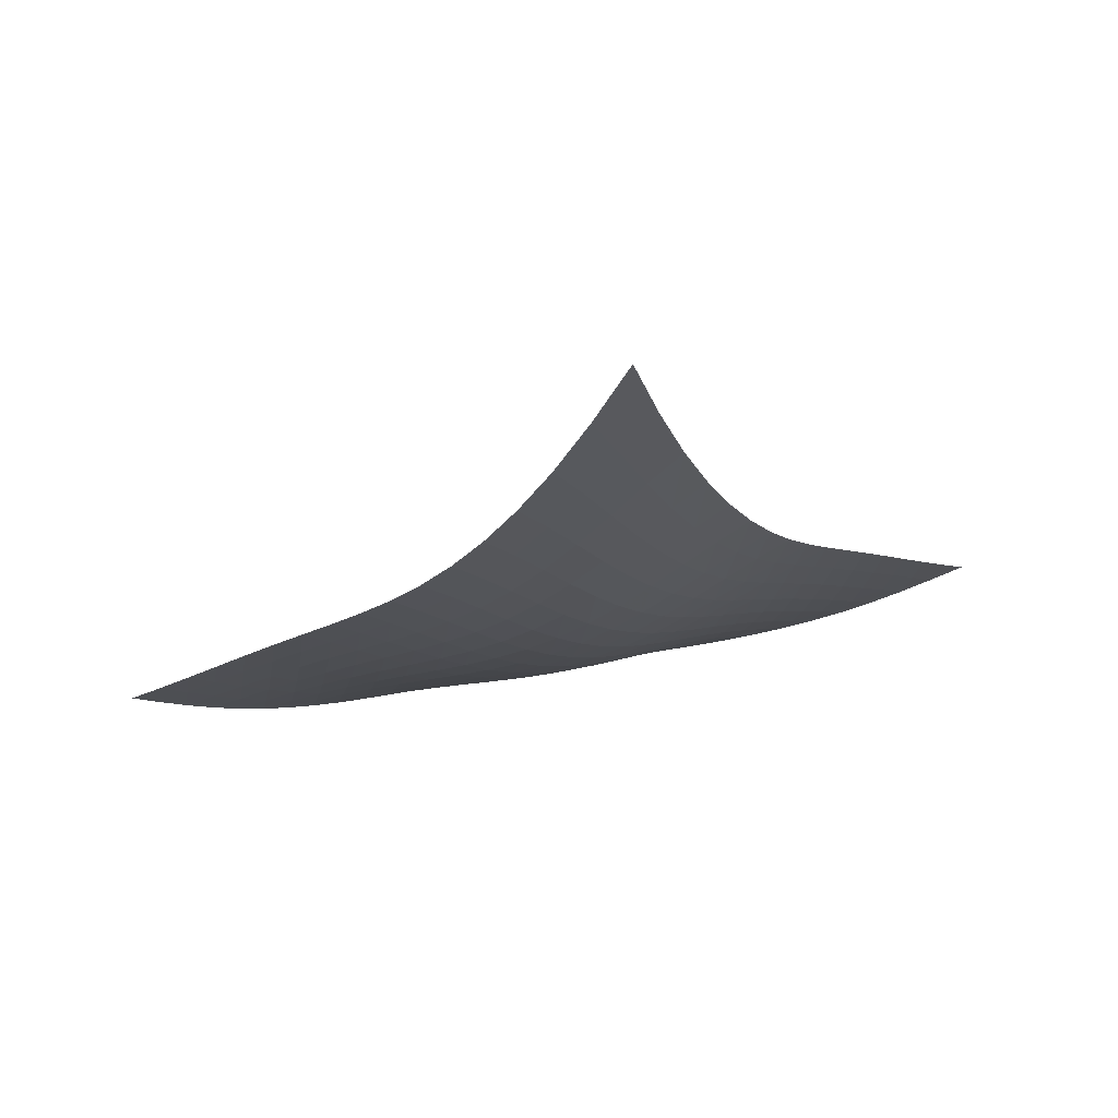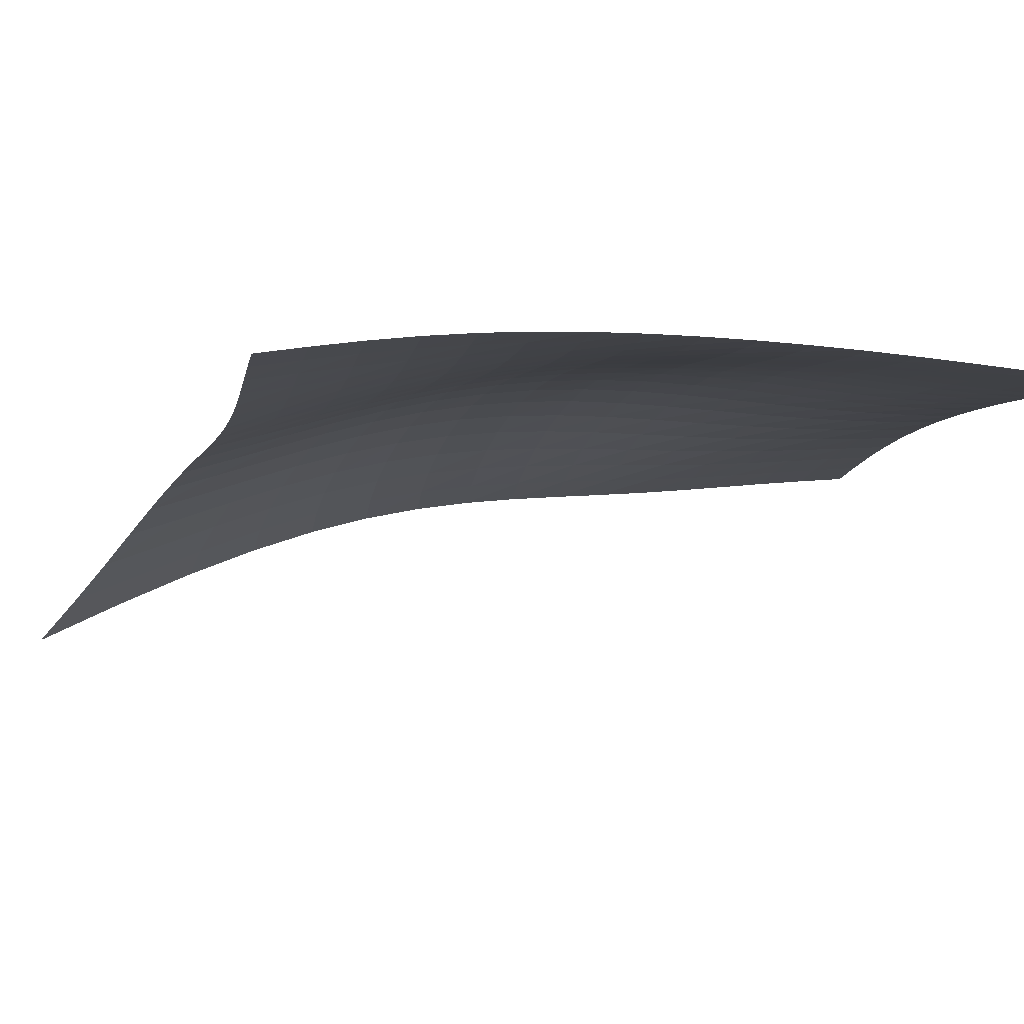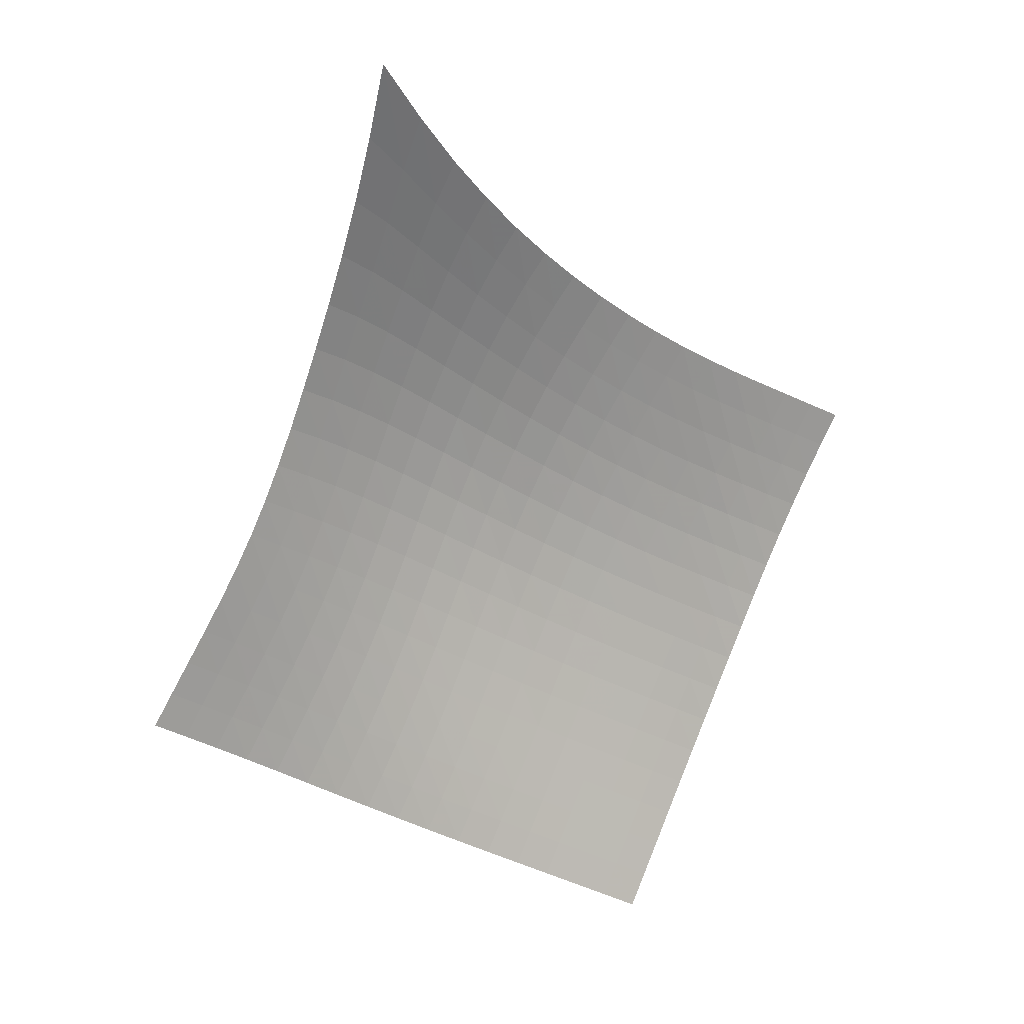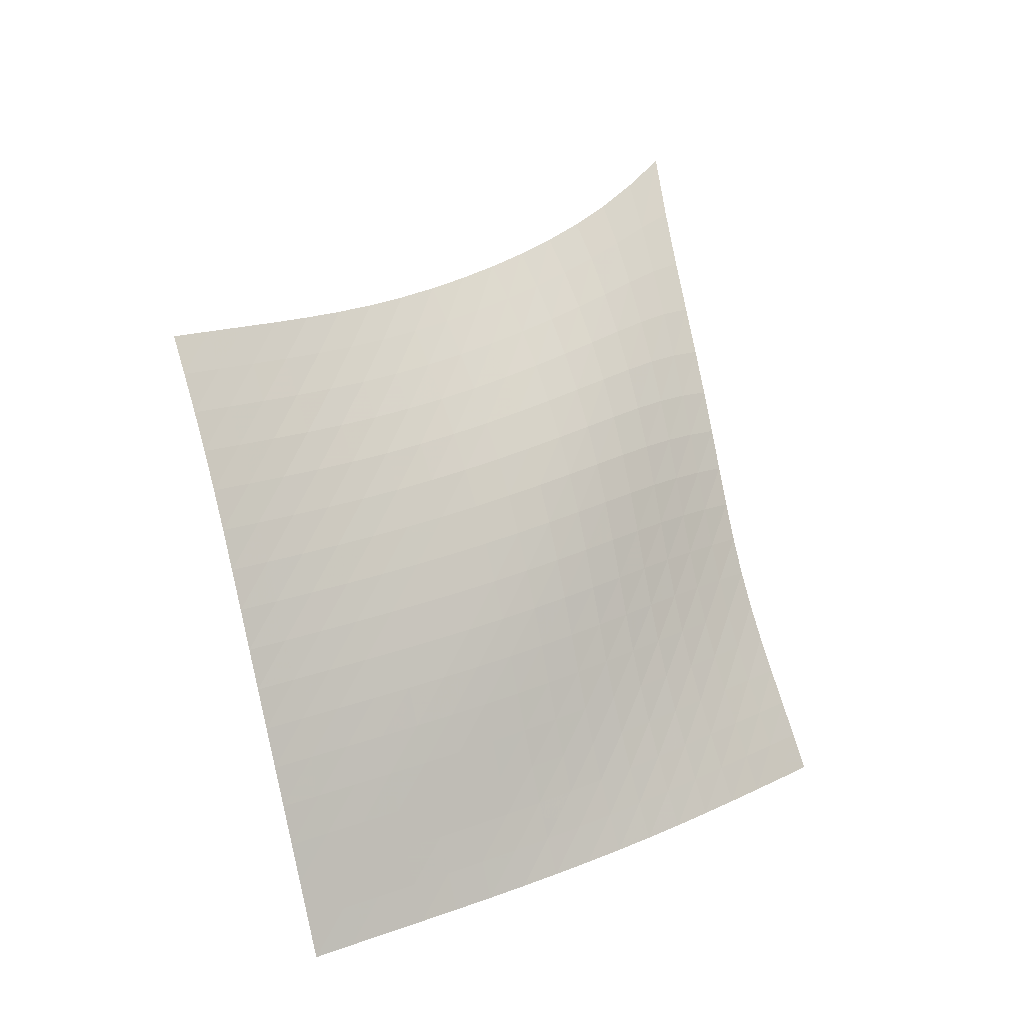
<metadata>
{"format":"obj","ext":"obj","renderer":"f3d","projection":"perspective","resolution":1024,"background":"white","views":[{"elev":41.9,"azim":-57.9,"up":"+Y"},{"elev":-63.6,"azim":-39.4,"up":"+Z"},{"elev":54.8,"azim":106.2,"up":"+Y"},{"elev":-53.8,"azim":-85.8,"up":"+Y"}]}
</metadata>
<code>
v -6.496 -0.02114 6.496
v 3.932 -11.36 9.066
v -9.066 -11.36 -3.932
v 1.844 -18.53 -1.844
v -8.857 -10.9 -3.294
v -8.643 -10.44 -2.664
v -8.427 -9.981 -2.039
v -8.218 -9.514 -1.414
v -8.028 -9.044 -0.7836
v -7.861 -8.566 -0.144
v -7.718 -8.071 0.505
v -7.594 -7.547 1.161
v -7.481 -6.977 1.819
v -7.367 -6.345 2.475
v -7.244 -5.632 3.127
v -7.108 -4.819 3.775
v -6.957 -3.883 4.425
v -6.797 -2.792 5.086
v -6.64 -1.507 5.774
v -5.774 -1.507 6.64
v -5.086 -2.792 6.797
v -4.425 -3.883 6.957
v -3.775 -4.819 7.108
v -3.127 -5.632 7.244
v -2.475 -6.345 7.367
v -1.819 -6.977 7.481
v -1.161 -7.547 7.594
v -0.505 -8.071 7.718
v 0.144 -8.566 7.861
v 0.7836 -9.044 8.028
v 1.414 -9.514 8.218
v 2.039 -9.981 8.427
v 2.664 -10.44 8.643
v 3.294 -10.9 8.857
v 3.748 -11.89 8.468
v 3.571 -12.41 7.859
v 3.405 -12.93 7.235
v 3.252 -13.43 6.593
v 3.111 -13.92 5.934
v 2.98 -14.4 5.258
v 2.856 -14.86 4.57
v 2.736 -15.31 3.871
v 2.618 -15.74 3.164
v 2.502 -16.16 2.452
v 2.388 -16.57 1.736
v 2.276 -16.97 1.017
v 2.167 -17.36 0.2977
v 2.06 -17.75 -0.4207
v 1.953 -18.14 -1.135
v 1.135 -18.14 -1.953
v 0.4207 -17.75 -2.06
v -0.2977 -17.36 -2.167
v -1.017 -16.97 -2.276
v -1.736 -16.57 -2.388
v -2.452 -16.16 -2.502
v -3.164 -15.74 -2.618
v -3.871 -15.31 -2.736
v -4.57 -14.86 -2.856
v -5.258 -14.4 -2.98
v -5.934 -13.92 -3.111
v -6.593 -13.43 -3.252
v -7.235 -12.93 -3.405
v -7.859 -12.41 -3.571
v -8.468 -11.89 -3.748
v -6.006 -2.525 6.006
v -6.207 -3.58 5.366
v -6.392 -4.55 4.73
v -6.557 -5.422 4.092
v -6.703 -6.202 3.445
v -6.829 -6.9 2.787
v -6.942 -7.526 2.119
v -7.051 -8.092 1.445
v -7.166 -8.614 0.7705
v -7.299 -9.106 0.1019
v -7.455 -9.581 -0.5567
v -7.636 -10.05 -1.204
v -7.836 -10.51 -1.841
v -8.047 -10.97 -2.475
v -8.259 -11.43 -3.109
v -5.366 -3.58 6.207
v -5.608 -4.438 5.608
v -5.818 -5.284 4.999
v -6.002 -6.08 4.378
v -6.159 -6.816 3.739
v -6.292 -7.487 3.081
v -6.406 -8.097 2.407
v -6.513 -8.655 1.722
v -6.621 -9.17 1.033
v -6.744 -9.656 0.3482
v -6.887 -10.13 -0.328
v -7.055 -10.59 -0.992
v -7.244 -11.04 -1.644
v -7.446 -11.5 -2.288
v -7.653 -11.96 -2.929
v -4.73 -4.55 6.392
v -4.999 -5.284 5.818
v -5.233 -6.034 5.233
v -5.434 -6.764 4.629
v -5.604 -7.455 4
v -5.746 -8.097 3.347
v -5.865 -8.688 2.672
v -5.971 -9.232 1.981
v -6.074 -9.737 1.283
v -6.187 -10.21 0.585
v -6.318 -10.67 -0.1063
v -6.471 -11.13 -0.7862
v -6.645 -11.58 -1.453
v -6.836 -12.03 -2.109
v -7.034 -12.48 -2.759
v -4.092 -5.422 6.557
v -4.378 -6.08 6.002
v -4.629 -6.764 5.434
v -4.845 -7.443 4.845
v -5.029 -8.096 4.229
v -5.181 -8.712 3.583
v -5.307 -9.283 2.911
v -5.416 -9.813 2.219
v -5.516 -10.31 1.515
v -5.621 -10.77 0.8073
v -5.74 -11.22 0.1036
v -5.878 -11.66 -0.5904
v -6.036 -12.1 -1.272
v -6.213 -12.54 -1.941
v -6.4 -12.99 -2.6
v -3.445 -6.202 6.703
v -3.739 -6.816 6.159
v -4 -7.455 5.604
v -4.229 -8.096 5.029
v -4.424 -8.721 4.424
v -4.588 -9.314 3.788
v -4.723 -9.869 3.122
v -4.837 -10.39 2.432
v -4.938 -10.87 1.726
v -5.038 -11.32 1.012
v -5.147 -11.76 0.2995
v -5.271 -12.19 -0.4064
v -5.415 -12.62 -1.101
v -5.576 -13.05 -1.782
v -5.75 -13.48 -2.451
v -2.787 -6.9 6.829
v -3.081 -7.487 6.292
v -3.347 -8.097 5.746
v -3.583 -8.712 5.181
v -3.788 -9.314 4.588
v -3.962 -9.89 3.962
v -4.107 -10.43 3.304
v -4.228 -10.94 2.619
v -4.334 -11.41 1.915
v -4.433 -11.86 1.199
v -4.535 -12.28 0.4803
v -4.649 -12.7 -0.2346
v -4.778 -13.12 -0.94
v -4.925 -13.54 -1.633
v -5.086 -13.97 -2.312
v -2.119 -7.526 6.942
v -2.407 -8.097 6.406
v -2.672 -8.688 5.865
v -2.911 -9.283 5.307
v -3.122 -9.869 4.723
v -3.304 -10.43 4.107
v -3.458 -10.97 3.458
v -3.589 -11.47 2.781
v -3.701 -11.93 2.082
v -3.803 -12.37 1.367
v -3.902 -12.79 0.6458
v -4.009 -13.2 -0.07473
v -4.127 -13.61 -0.7884
v -4.261 -14.02 -1.491
v -4.409 -14.43 -2.18
v -1.445 -8.092 7.051
v -1.722 -8.655 6.513
v -1.981 -9.232 5.971
v -2.219 -9.813 5.416
v -2.432 -10.39 4.837
v -2.619 -10.94 4.228
v -2.781 -11.47 3.589
v -2.92 -11.96 2.92
v -3.04 -12.42 2.227
v -3.147 -12.86 1.517
v -3.248 -13.28 0.7965
v -3.351 -13.68 0.07367
v -3.462 -14.08 -0.6452
v -3.585 -14.48 -1.355
v -3.721 -14.89 -2.052
v -0.7705 -8.614 7.166
v -1.033 -9.17 6.621
v -1.283 -9.737 6.074
v -1.515 -10.31 5.516
v -1.726 -10.87 4.938
v -1.915 -11.41 4.334
v -2.082 -11.93 3.701
v -2.227 -12.42 3.04
v -2.354 -12.89 2.354
v -2.468 -13.32 1.65
v -2.573 -13.74 0.9333
v -2.675 -14.14 0.2112
v -2.782 -14.53 -0.5098
v -2.898 -14.93 -1.224
v -3.025 -15.33 -1.927
v -0.1019 -9.106 7.299
v -0.3482 -9.656 6.744
v -0.585 -10.21 6.187
v -0.8073 -10.77 5.621
v -1.012 -11.32 5.038
v -1.199 -11.86 4.433
v -1.367 -12.37 3.803
v -1.517 -12.86 3.147
v -1.65 -13.32 2.468
v -1.77 -13.76 1.77
v -1.88 -14.18 1.058
v -1.985 -14.58 0.3387
v -2.091 -14.97 -0.382
v -2.202 -15.36 -1.098
v -2.322 -15.76 -1.805
v 0.5567 -9.581 7.455
v 0.328 -10.13 6.887
v 0.1063 -10.67 6.318
v -0.1036 -11.22 5.74
v -0.2995 -11.76 5.147
v -0.4803 -12.28 4.535
v -0.6458 -12.79 3.902
v -0.7965 -13.28 3.248
v -0.9333 -13.74 2.573
v -1.058 -14.18 1.88
v -1.173 -14.59 1.173
v -1.282 -15 0.4574
v -1.389 -15.39 -0.2613
v -1.498 -15.78 -0.9777
v -1.613 -16.17 -1.687
v 1.204 -10.05 7.636
v 0.992 -10.59 7.055
v 0.7862 -11.13 6.471
v 0.5904 -11.66 5.878
v 0.4064 -12.19 5.271
v 0.2346 -12.7 4.649
v 0.07473 -13.2 4.009
v -0.07367 -13.68 3.351
v -0.2112 -14.14 2.675
v -0.3387 -14.58 1.985
v -0.4574 -15 1.282
v -0.5696 -15.4 0.5696
v -0.6783 -15.79 -0.1468
v -0.7872 -16.18 -0.8624
v -0.8996 -16.57 -1.573
v 1.841 -10.51 7.836
v 1.644 -11.04 7.244
v 1.453 -11.58 6.645
v 1.272 -12.1 6.036
v 1.101 -12.62 5.415
v 0.94 -13.12 4.778
v 0.7884 -13.61 4.127
v 0.6452 -14.08 3.462
v 0.5098 -14.53 2.782
v 0.382 -14.97 2.091
v 0.2613 -15.39 1.389
v 0.1468 -15.79 0.6783
v 0.03635 -16.19 -0.03635
v -0.07273 -16.58 -0.7512
v -0.1834 -16.97 -1.462
v 2.475 -10.97 8.047
v 2.288 -11.5 7.446
v 2.109 -12.03 6.836
v 1.941 -12.54 6.213
v 1.782 -13.05 5.576
v 1.633 -13.54 4.925
v 1.491 -14.02 4.261
v 1.355 -14.48 3.585
v 1.224 -14.93 2.898
v 1.098 -15.36 2.202
v 0.9777 -15.78 1.498
v 0.8624 -16.18 0.7872
v 0.7512 -16.58 0.07273
v 0.642 -16.97 -0.642
v 0.5324 -17.36 -1.353
v 3.109 -11.43 8.259
v 2.929 -11.96 7.653
v 2.759 -12.48 7.034
v 2.6 -12.99 6.4
v 2.451 -13.48 5.75
v 2.312 -13.97 5.086
v 2.18 -14.43 4.409
v 2.052 -14.89 3.721
v 1.927 -15.33 3.025
v 1.805 -15.76 2.322
v 1.687 -16.17 1.613
v 1.573 -16.57 0.8996
v 1.462 -16.97 0.1834
v 1.353 -17.36 -0.5324
v 1.245 -17.75 -1.245
f 289 49 4
f 289 4 50
f 5 79 64
f 5 64 3
f 79 94 63
f 79 63 64
f 94 109 62
f 94 62 63
f 109 124 61
f 109 61 62
f 124 139 60
f 124 60 61
f 139 154 59
f 139 59 60
f 154 169 58
f 154 58 59
f 169 184 57
f 169 57 58
f 184 199 56
f 184 56 57
f 199 214 55
f 199 55 56
f 214 229 54
f 214 54 55
f 229 244 53
f 229 53 54
f 244 259 52
f 244 52 53
f 259 274 51
f 259 51 52
f 274 289 50
f 274 50 51
f 1 20 65
f 1 65 19
f 19 65 66
f 19 66 18
f 18 66 67
f 18 67 17
f 17 67 68
f 17 68 16
f 16 68 69
f 16 69 15
f 15 69 70
f 15 70 14
f 14 70 71
f 14 71 13
f 13 71 72
f 13 72 12
f 12 72 73
f 12 73 11
f 11 73 74
f 11 74 10
f 10 74 75
f 10 75 9
f 9 75 76
f 9 76 8
f 8 76 77
f 8 77 7
f 7 77 78
f 7 78 6
f 6 78 79
f 6 79 5
f 20 21 80
f 20 80 65
f 65 80 81
f 65 81 66
f 66 81 82
f 66 82 67
f 67 82 83
f 67 83 68
f 68 83 84
f 68 84 69
f 69 84 85
f 69 85 70
f 70 85 86
f 70 86 71
f 71 86 87
f 71 87 72
f 72 87 88
f 72 88 73
f 73 88 89
f 73 89 74
f 74 89 90
f 74 90 75
f 75 90 91
f 75 91 76
f 76 91 92
f 76 92 77
f 77 92 93
f 77 93 78
f 78 93 94
f 78 94 79
f 21 22 95
f 21 95 80
f 80 95 96
f 80 96 81
f 81 96 97
f 81 97 82
f 82 97 98
f 82 98 83
f 83 98 99
f 83 99 84
f 84 99 100
f 84 100 85
f 85 100 101
f 85 101 86
f 86 101 102
f 86 102 87
f 87 102 103
f 87 103 88
f 88 103 104
f 88 104 89
f 89 104 105
f 89 105 90
f 90 105 106
f 90 106 91
f 91 106 107
f 91 107 92
f 92 107 108
f 92 108 93
f 93 108 109
f 93 109 94
f 22 23 110
f 22 110 95
f 95 110 111
f 95 111 96
f 96 111 112
f 96 112 97
f 97 112 113
f 97 113 98
f 98 113 114
f 98 114 99
f 99 114 115
f 99 115 100
f 100 115 116
f 100 116 101
f 101 116 117
f 101 117 102
f 102 117 118
f 102 118 103
f 103 118 119
f 103 119 104
f 104 119 120
f 104 120 105
f 105 120 121
f 105 121 106
f 106 121 122
f 106 122 107
f 107 122 123
f 107 123 108
f 108 123 124
f 108 124 109
f 23 24 125
f 23 125 110
f 110 125 126
f 110 126 111
f 111 126 127
f 111 127 112
f 112 127 128
f 112 128 113
f 113 128 129
f 113 129 114
f 114 129 130
f 114 130 115
f 115 130 131
f 115 131 116
f 116 131 132
f 116 132 117
f 117 132 133
f 117 133 118
f 118 133 134
f 118 134 119
f 119 134 135
f 119 135 120
f 120 135 136
f 120 136 121
f 121 136 137
f 121 137 122
f 122 137 138
f 122 138 123
f 123 138 139
f 123 139 124
f 24 25 140
f 24 140 125
f 125 140 141
f 125 141 126
f 126 141 142
f 126 142 127
f 127 142 143
f 127 143 128
f 128 143 144
f 128 144 129
f 129 144 145
f 129 145 130
f 130 145 146
f 130 146 131
f 131 146 147
f 131 147 132
f 132 147 148
f 132 148 133
f 133 148 149
f 133 149 134
f 134 149 150
f 134 150 135
f 135 150 151
f 135 151 136
f 136 151 152
f 136 152 137
f 137 152 153
f 137 153 138
f 138 153 154
f 138 154 139
f 25 26 155
f 25 155 140
f 140 155 156
f 140 156 141
f 141 156 157
f 141 157 142
f 142 157 158
f 142 158 143
f 143 158 159
f 143 159 144
f 144 159 160
f 144 160 145
f 145 160 161
f 145 161 146
f 146 161 162
f 146 162 147
f 147 162 163
f 147 163 148
f 148 163 164
f 148 164 149
f 149 164 165
f 149 165 150
f 150 165 166
f 150 166 151
f 151 166 167
f 151 167 152
f 152 167 168
f 152 168 153
f 153 168 169
f 153 169 154
f 26 27 170
f 26 170 155
f 155 170 171
f 155 171 156
f 156 171 172
f 156 172 157
f 157 172 173
f 157 173 158
f 158 173 174
f 158 174 159
f 159 174 175
f 159 175 160
f 160 175 176
f 160 176 161
f 161 176 177
f 161 177 162
f 162 177 178
f 162 178 163
f 163 178 179
f 163 179 164
f 164 179 180
f 164 180 165
f 165 180 181
f 165 181 166
f 166 181 182
f 166 182 167
f 167 182 183
f 167 183 168
f 168 183 184
f 168 184 169
f 27 28 185
f 27 185 170
f 170 185 186
f 170 186 171
f 171 186 187
f 171 187 172
f 172 187 188
f 172 188 173
f 173 188 189
f 173 189 174
f 174 189 190
f 174 190 175
f 175 190 191
f 175 191 176
f 176 191 192
f 176 192 177
f 177 192 193
f 177 193 178
f 178 193 194
f 178 194 179
f 179 194 195
f 179 195 180
f 180 195 196
f 180 196 181
f 181 196 197
f 181 197 182
f 182 197 198
f 182 198 183
f 183 198 199
f 183 199 184
f 28 29 200
f 28 200 185
f 185 200 201
f 185 201 186
f 186 201 202
f 186 202 187
f 187 202 203
f 187 203 188
f 188 203 204
f 188 204 189
f 189 204 205
f 189 205 190
f 190 205 206
f 190 206 191
f 191 206 207
f 191 207 192
f 192 207 208
f 192 208 193
f 193 208 209
f 193 209 194
f 194 209 210
f 194 210 195
f 195 210 211
f 195 211 196
f 196 211 212
f 196 212 197
f 197 212 213
f 197 213 198
f 198 213 214
f 198 214 199
f 29 30 215
f 29 215 200
f 200 215 216
f 200 216 201
f 201 216 217
f 201 217 202
f 202 217 218
f 202 218 203
f 203 218 219
f 203 219 204
f 204 219 220
f 204 220 205
f 205 220 221
f 205 221 206
f 206 221 222
f 206 222 207
f 207 222 223
f 207 223 208
f 208 223 224
f 208 224 209
f 209 224 225
f 209 225 210
f 210 225 226
f 210 226 211
f 211 226 227
f 211 227 212
f 212 227 228
f 212 228 213
f 213 228 229
f 213 229 214
f 30 31 230
f 30 230 215
f 215 230 231
f 215 231 216
f 216 231 232
f 216 232 217
f 217 232 233
f 217 233 218
f 218 233 234
f 218 234 219
f 219 234 235
f 219 235 220
f 220 235 236
f 220 236 221
f 221 236 237
f 221 237 222
f 222 237 238
f 222 238 223
f 223 238 239
f 223 239 224
f 224 239 240
f 224 240 225
f 225 240 241
f 225 241 226
f 226 241 242
f 226 242 227
f 227 242 243
f 227 243 228
f 228 243 244
f 228 244 229
f 31 32 245
f 31 245 230
f 230 245 246
f 230 246 231
f 231 246 247
f 231 247 232
f 232 247 248
f 232 248 233
f 233 248 249
f 233 249 234
f 234 249 250
f 234 250 235
f 235 250 251
f 235 251 236
f 236 251 252
f 236 252 237
f 237 252 253
f 237 253 238
f 238 253 254
f 238 254 239
f 239 254 255
f 239 255 240
f 240 255 256
f 240 256 241
f 241 256 257
f 241 257 242
f 242 257 258
f 242 258 243
f 243 258 259
f 243 259 244
f 32 33 260
f 32 260 245
f 245 260 261
f 245 261 246
f 246 261 262
f 246 262 247
f 247 262 263
f 247 263 248
f 248 263 264
f 248 264 249
f 249 264 265
f 249 265 250
f 250 265 266
f 250 266 251
f 251 266 267
f 251 267 252
f 252 267 268
f 252 268 253
f 253 268 269
f 253 269 254
f 254 269 270
f 254 270 255
f 255 270 271
f 255 271 256
f 256 271 272
f 256 272 257
f 257 272 273
f 257 273 258
f 258 273 274
f 258 274 259
f 33 34 275
f 33 275 260
f 260 275 276
f 260 276 261
f 261 276 277
f 261 277 262
f 262 277 278
f 262 278 263
f 263 278 279
f 263 279 264
f 264 279 280
f 264 280 265
f 265 280 281
f 265 281 266
f 266 281 282
f 266 282 267
f 267 282 283
f 267 283 268
f 268 283 284
f 268 284 269
f 269 284 285
f 269 285 270
f 270 285 286
f 270 286 271
f 271 286 287
f 271 287 272
f 272 287 288
f 272 288 273
f 273 288 289
f 273 289 274
f 34 2 35
f 34 35 275
f 275 35 36
f 275 36 276
f 276 36 37
f 276 37 277
f 277 37 38
f 277 38 278
f 278 38 39
f 278 39 279
f 279 39 40
f 279 40 280
f 280 40 41
f 280 41 281
f 281 41 42
f 281 42 282
f 282 42 43
f 282 43 283
f 283 43 44
f 283 44 284
f 284 44 45
f 284 45 285
f 285 45 46
f 285 46 286
f 286 46 47
f 286 47 287
f 287 47 48
f 287 48 288
f 288 48 49
f 288 49 289

</code>
